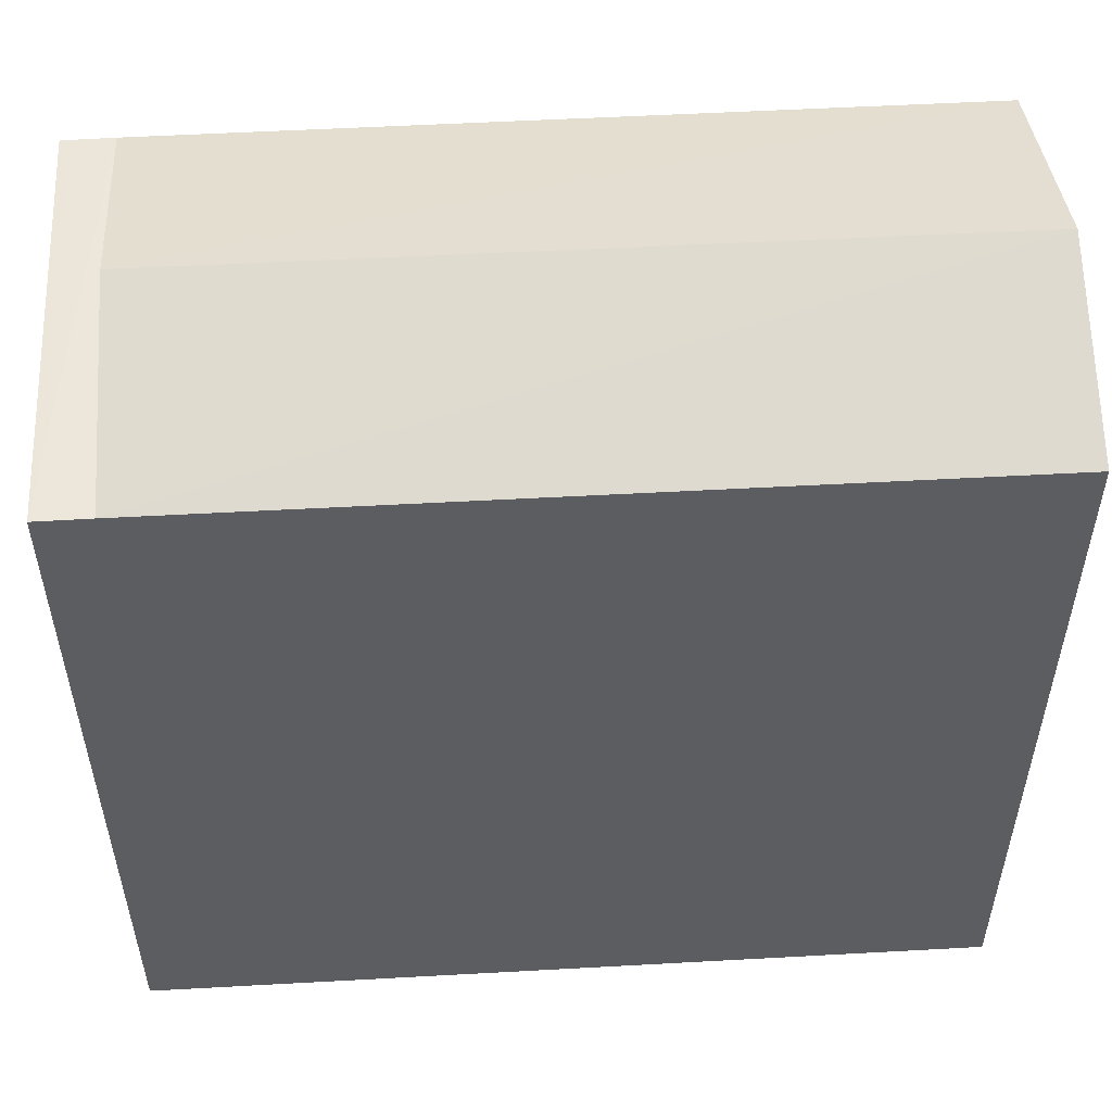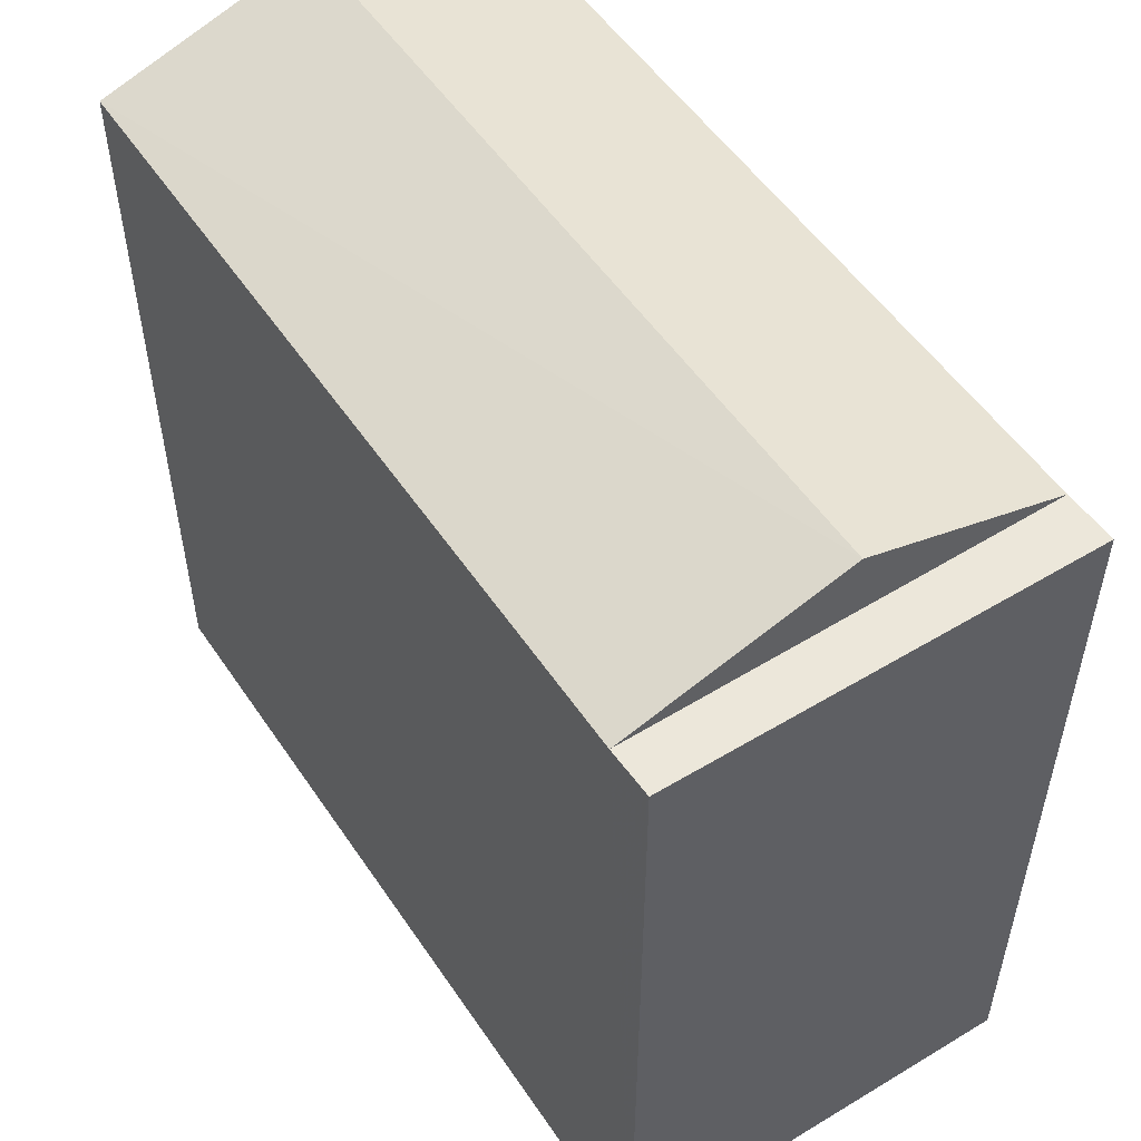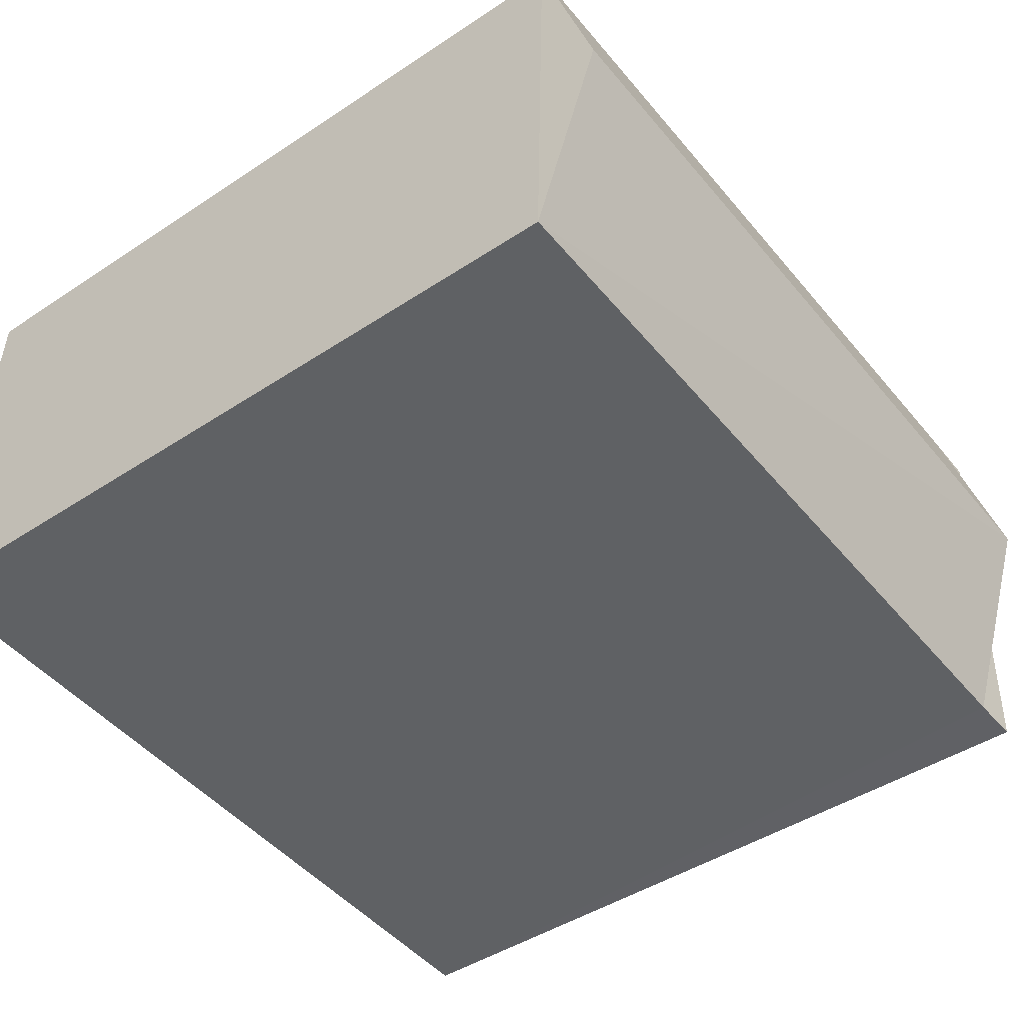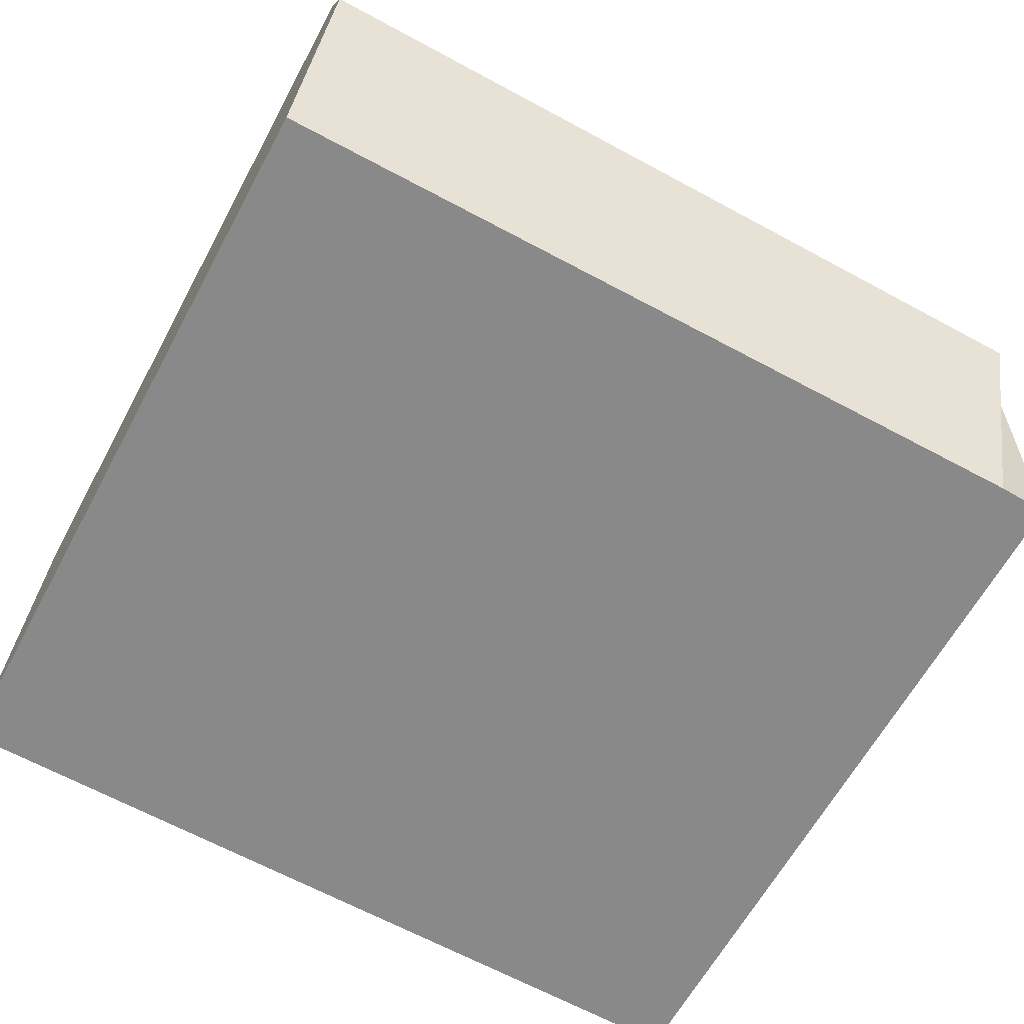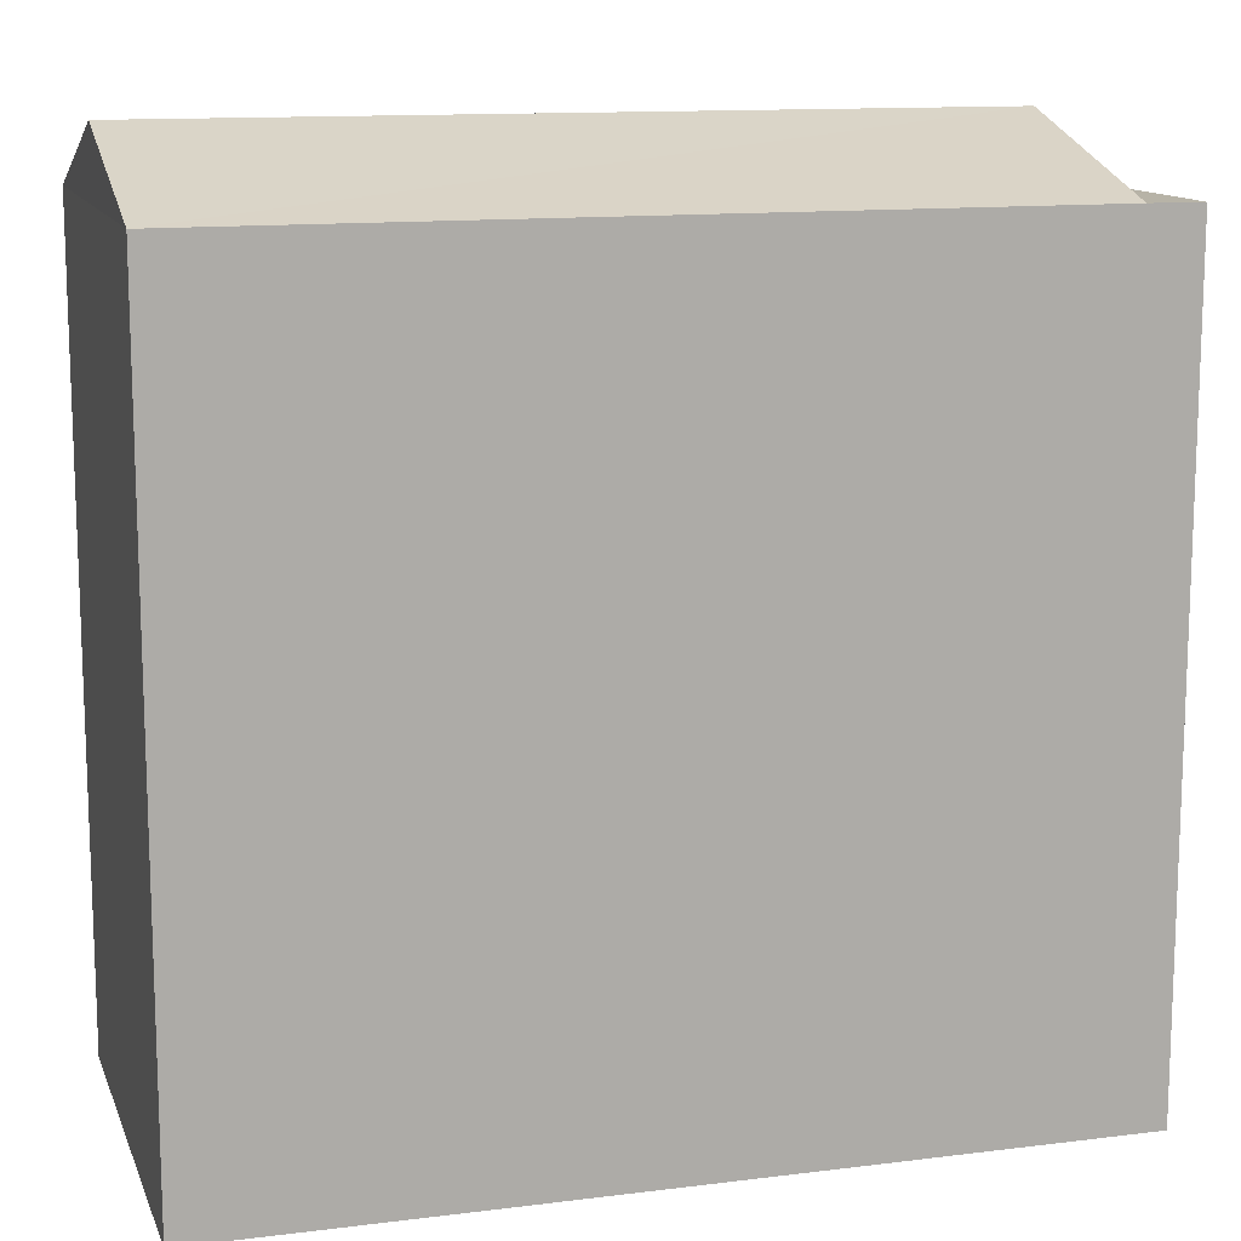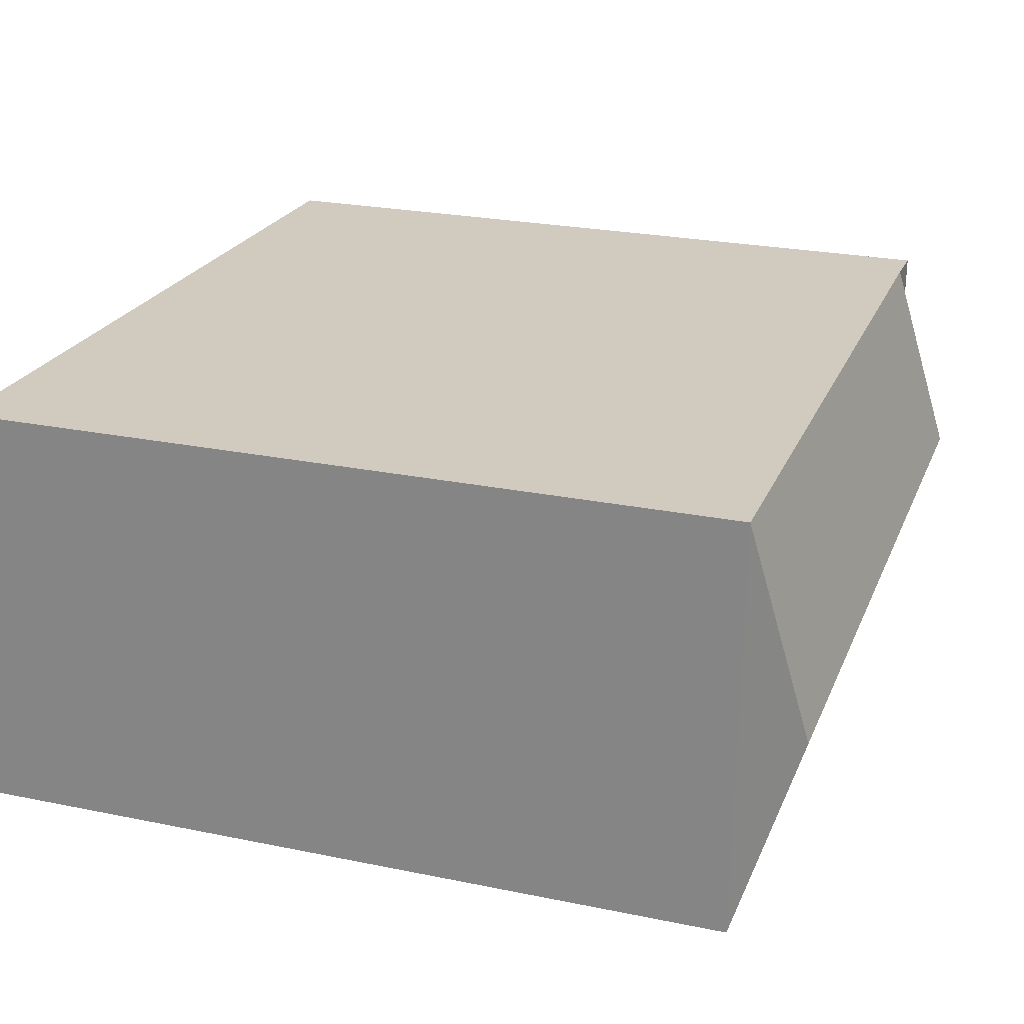
<metadata>
{"format":"obj","ext":"obj","renderer":"f3d","projection":"perspective","resolution":1024,"background":"white","views":[{"elev":53.1,"azim":174.7,"up":"+Z"},{"elev":53.2,"azim":54.8,"up":"+Z"},{"elev":-45.0,"azim":-52.5,"up":"+Y"},{"elev":-62.6,"azim":-28.2,"up":"+Y"},{"elev":12.7,"azim":-18.1,"up":"+Z"},{"elev":25.1,"azim":-71.5,"up":"+Y"}]}
</metadata>
<code>
v -3.739e+05 -1.047e+05 22.89
v -3.74e+05 -1.047e+05 22.89
v -3.74e+05 -1.047e+05 22.89
v -3.739e+05 -1.047e+05 22.89
v -3.739e+05 -1.047e+05 30.86
v -3.74e+05 -1.047e+05 30.25
v -3.739e+05 -1.047e+05 30.25
v -3.74e+05 -1.047e+05 30.86
v -3.739e+05 -1.047e+05 30.25
v -3.74e+05 -1.047e+05 30.25
v -3.739e+05 -1.047e+05 30.25
v -3.739e+05 -1.047e+05 30.25
f 1 2 3
f 4 1 3
f 5 6 7
f 5 8 6
f 8 9 10
f 8 5 9
f 7 11 12
f 9 7 12
f 6 2 7
f 7 1 11
f 7 2 1
f 3 9 4
f 4 9 12
f 10 9 3
f 5 7 9
f 11 1 4
f 12 11 4
f 3 2 10
f 10 6 8
f 10 2 6

</code>
